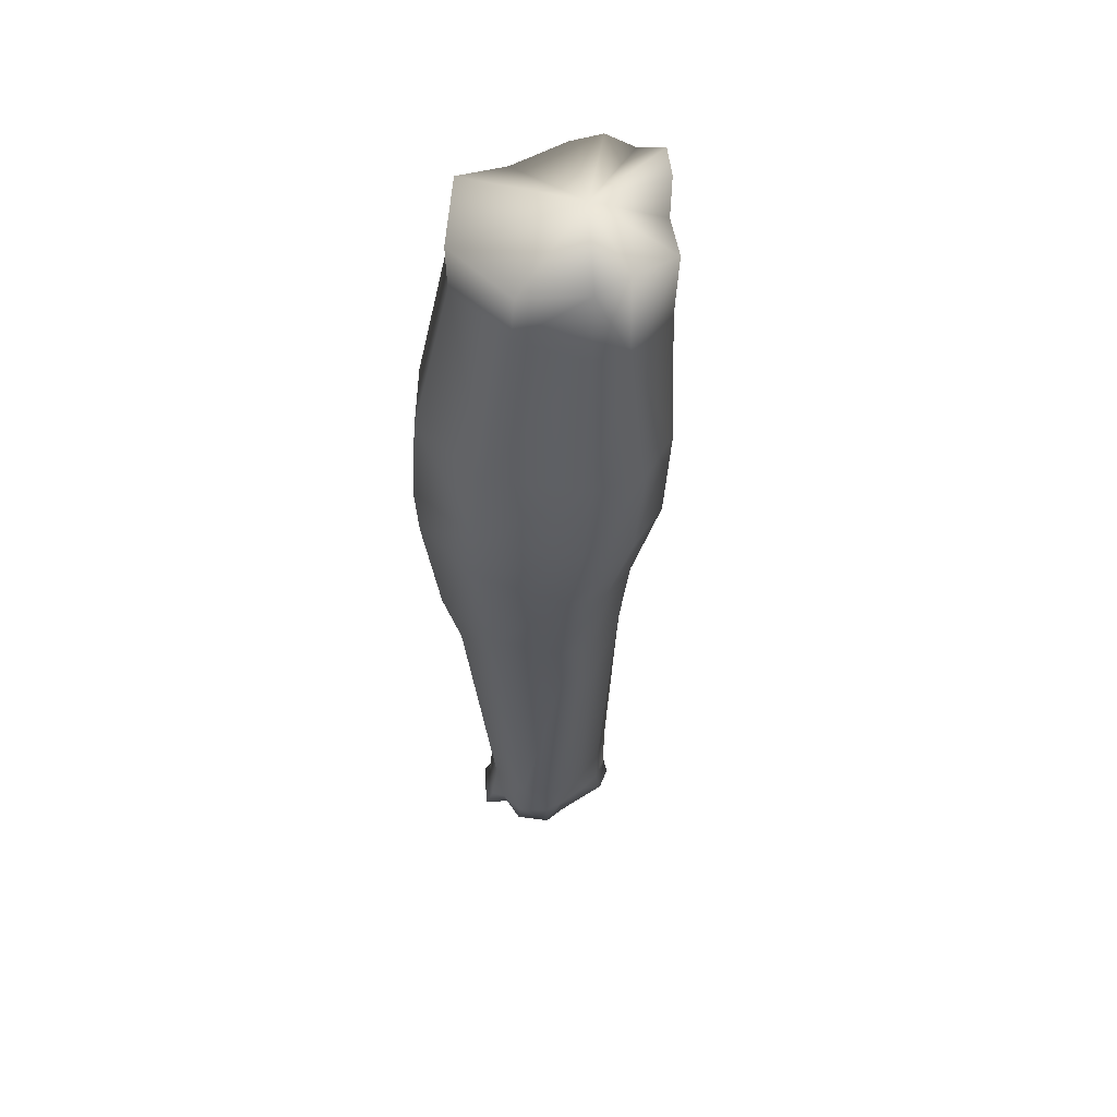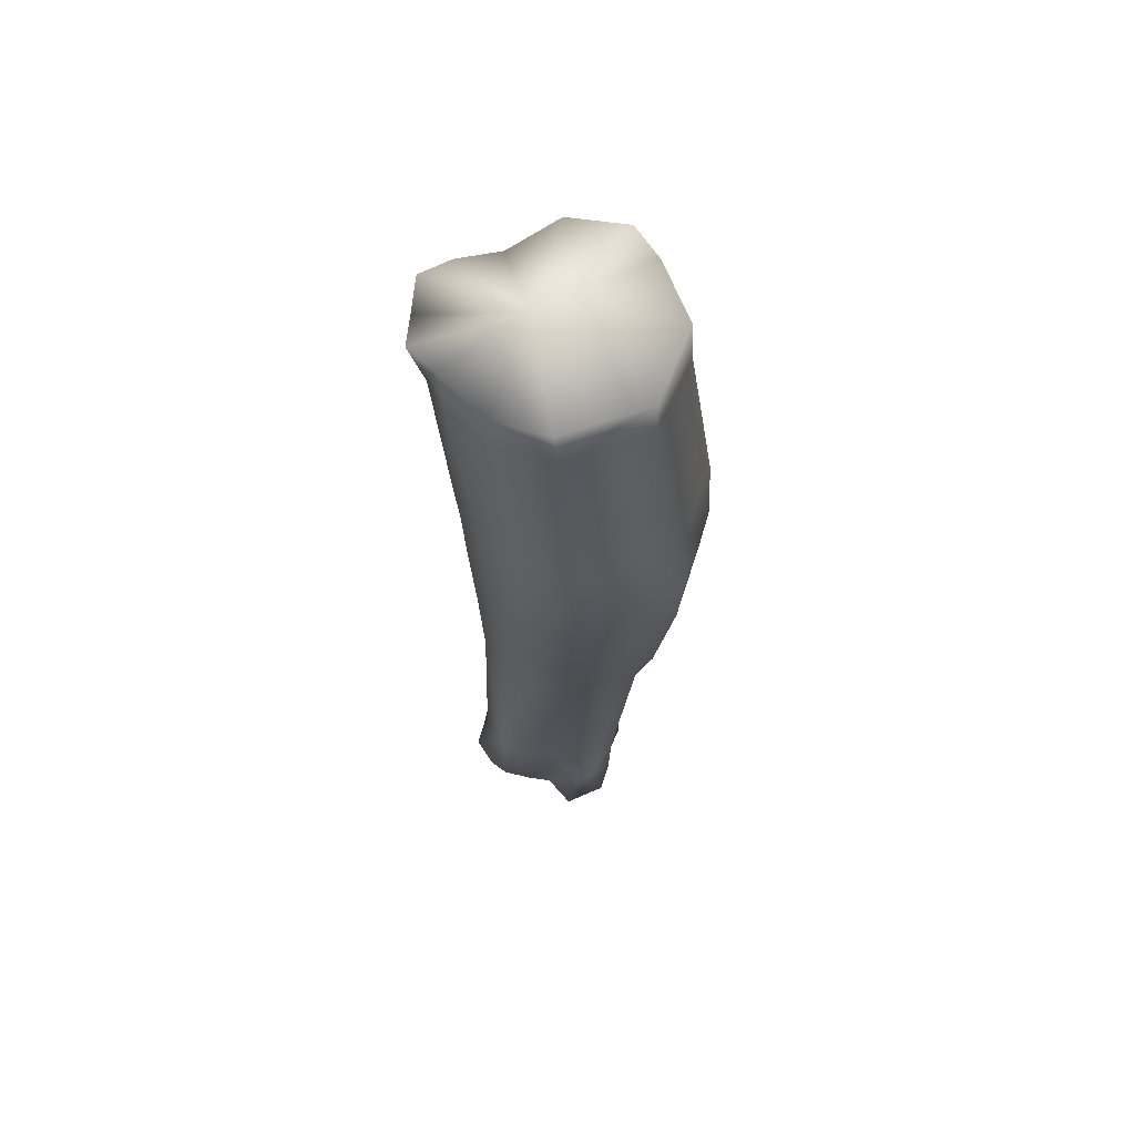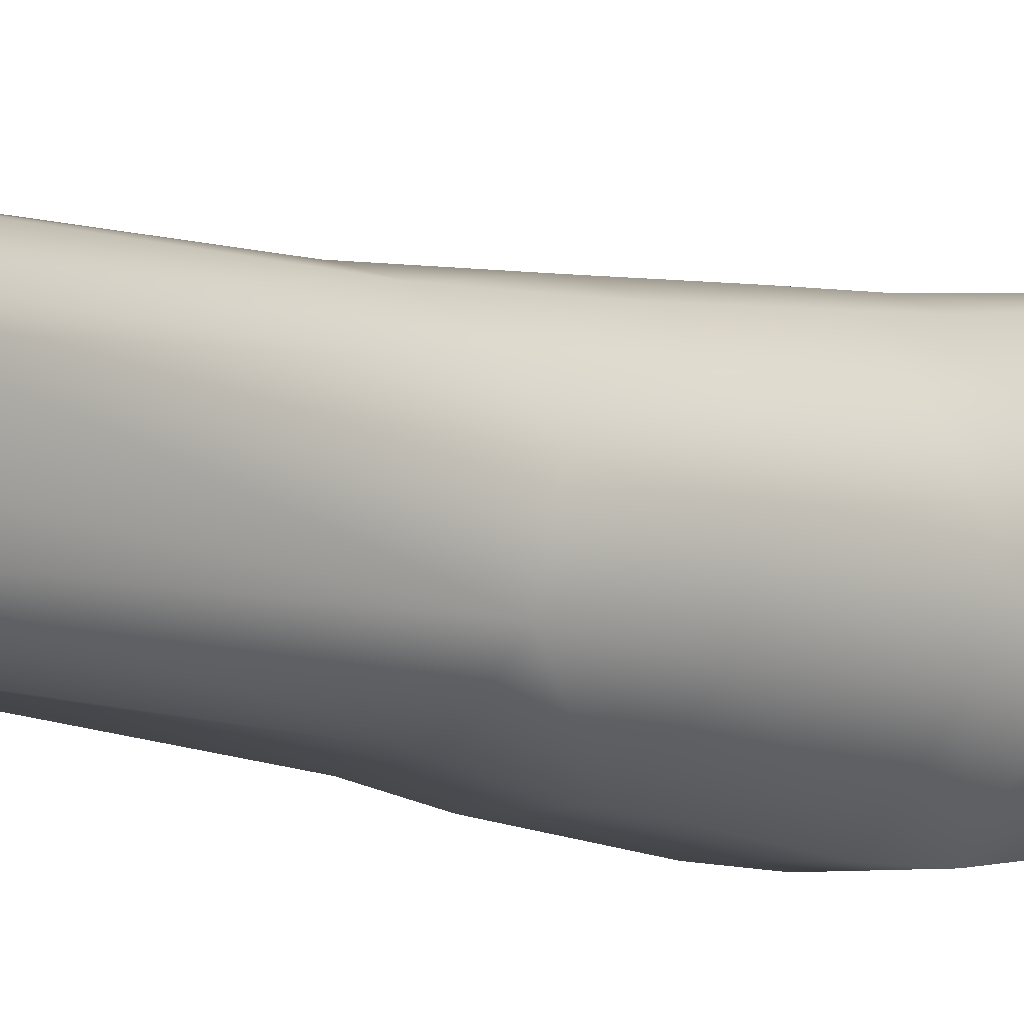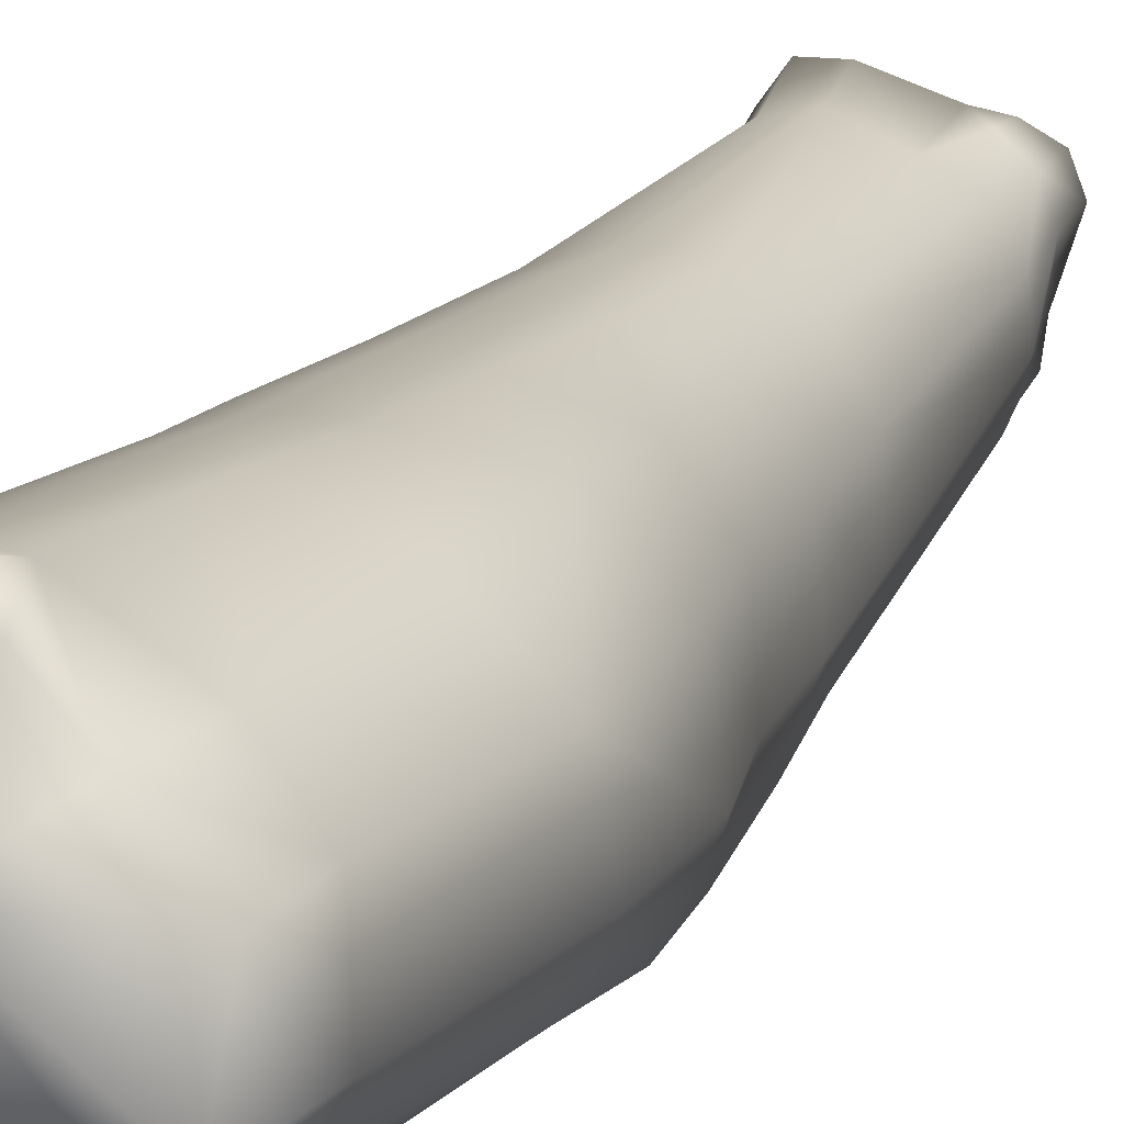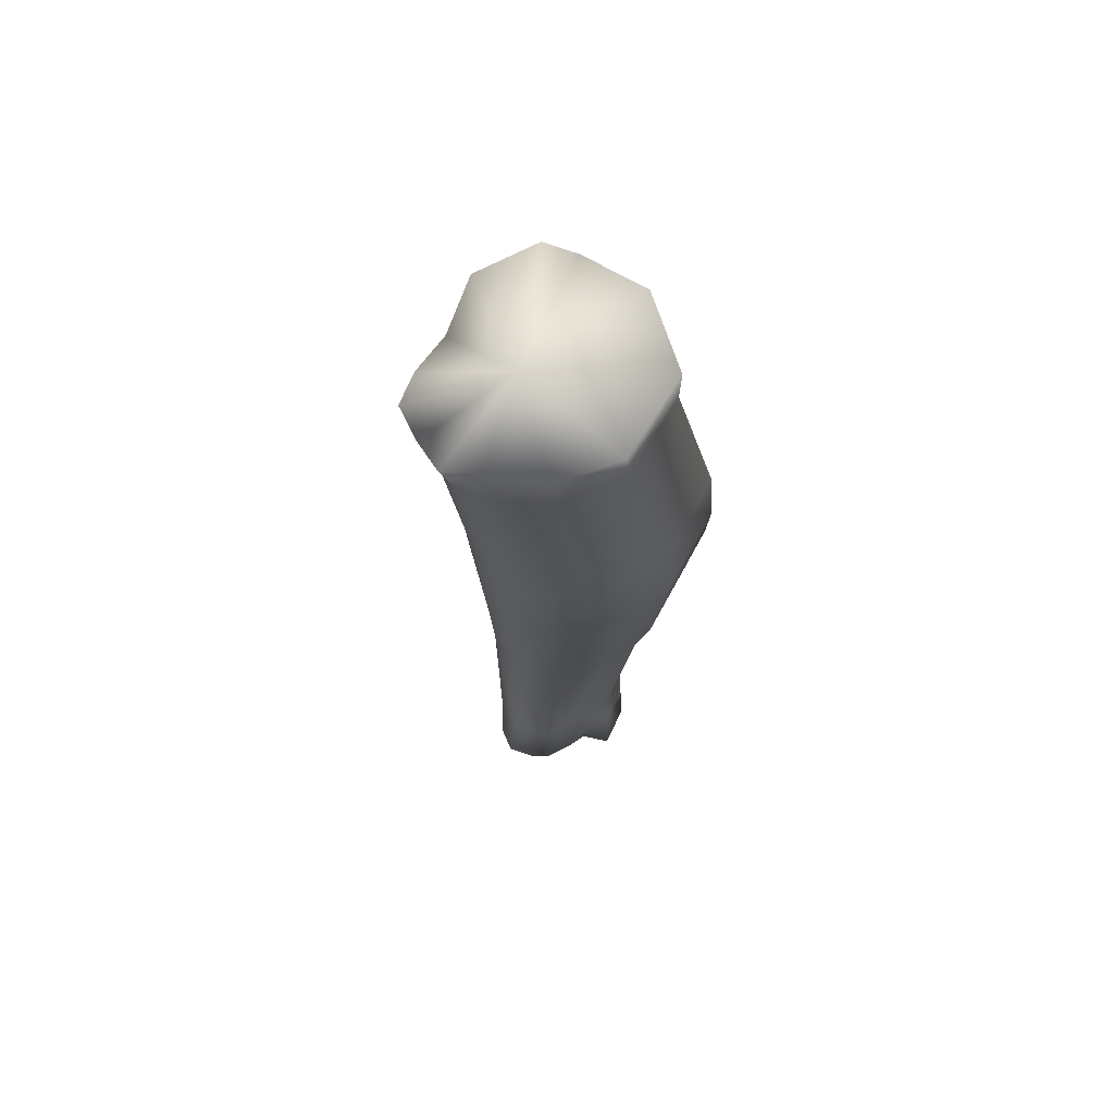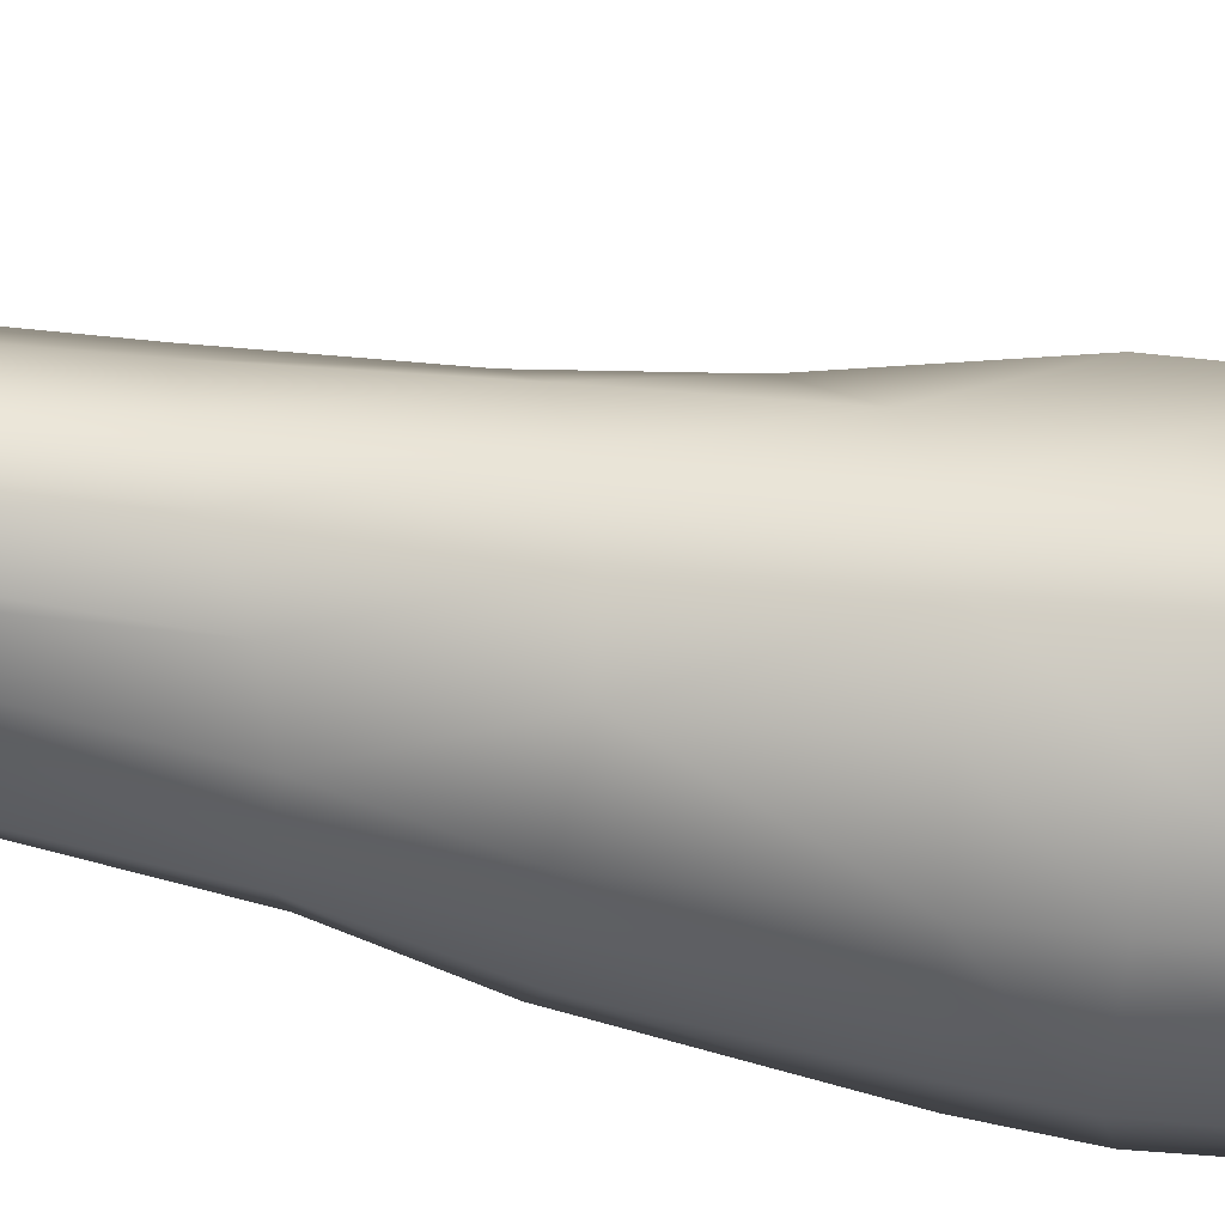
<metadata>
{"format":"obj","ext":"obj","renderer":"f3d","projection":"perspective","resolution":1024,"background":"white","views":[{"elev":52.5,"azim":-139.2,"up":"+Y"},{"elev":65.8,"azim":107.9,"up":"+Y"},{"elev":-4.3,"azim":44.8,"up":"+Z"},{"elev":16.5,"azim":-157.4,"up":"+Z"},{"elev":70.4,"azim":69.1,"up":"+Y"},{"elev":39.5,"azim":101.9,"up":"+Z"}]}
</metadata>
<code>
v 0.07407 0.5222 -0.1579
v 0.116 0.5156 -0.1324
v 0.08113 0.5169 -0.1703
v 0.07276 0.5134 -0.131
v 0.09091 0.5098 -0.1146
v 0.1578 0.5075 -0.1304
v 0.1467 0.5114 -0.1077
v 0.1619 0.5174 -0.1564
v 0.1388 0.5172 -0.1867
v 0.1028 0.5154 -0.1889
v 0.14 0.5102 -0.09414
v 0.1261 0.5091 -0.09111
v 0.1132 0.5149 -0.08912
v 0.1023 0.5136 -0.09894
v 0.1501 0.1263 -0.1081
v 0.1386 0.1266 -0.1077
v 0.1317 0.1098 -0.1401
v 0.158 0.1239 -0.1184
v 0.16 0.1212 -0.1264
v 0.1578 0.117 -0.1395
v 0.154 0.1105 -0.1489
v 0.1229 0.1052 -0.1739
v 0.134 0.1052 -0.1706
v 0.1453 0.09693 -0.1751
v 0.1589 0.09993 -0.1611
v 0.1004 0.1099 -0.1335
v 0.1044 0.1079 -0.1448
v 0.1036 0.1112 -0.1238
v 0.121 0.1166 -0.1163
v 0.1095 0.1064 -0.1662
v 0.1087 0.1048 -0.1558
v 0.1123 0.1136 -0.1185
v 0.072 0.4836 -0.159
v 0.08003 0.4862 -0.1723
v 0.07353 0.4833 -0.1319
v 0.09024 0.4775 -0.1166
v 0.1139 0.4842 -0.09846
v 0.1162 0.422 -0.1038
v 0.1257 0.4853 -0.09696
v 0.1301 0.4215 -0.1031
v 0.1379 0.4857 -0.09978
v 0.1437 0.4205 -0.1075
v 0.1492 0.4881 -0.1112
v 0.1586 0.4912 -0.1308
v 0.1611 0.4998 -0.1582
v 0.138 0.4964 -0.187
v 0.1036 0.4948 -0.1902
v 0.08076 0.3444 -0.1827
v 0.0869 0.2995 -0.1809
v 0.07729 0.3332 -0.1626
v 0.08252 0.292 -0.1634
v 0.08273 0.3236 -0.1392
v 0.08673 0.286 -0.141
v 0.09515 0.3268 -0.1206
v 0.09781 0.2892 -0.1236
v 0.1145 0.3464 -0.1086
v 0.1143 0.2999 -0.1118
v 0.1306 0.3571 -0.1071
v 0.1306 0.3082 -0.1094
v 0.1464 0.3618 -0.1122
v 0.1468 0.3135 -0.1149
v 0.1598 0.363 -0.1261
v 0.1592 0.3161 -0.1286
v 0.1717 0.3644 -0.1454
v 0.1681 0.3117 -0.1494
v 0.1697 0.3632 -0.176
v 0.1654 0.3109 -0.1741
v 0.1469 0.3616 -0.204
v 0.1455 0.3028 -0.1957
v 0.1111 0.3566 -0.2036
v 0.1134 0.3011 -0.1965
v 0.08629 0.2562 -0.161
v 0.09889 0.1436 -0.1532
v 0.09031 0.2453 -0.1402
v 0.09921 0.1469 -0.1379
v 0.1005 0.2434 -0.1242
v 0.106 0.1502 -0.1238
v 0.1157 0.2477 -0.115
v 0.1181 0.1509 -0.1182
v 0.131 0.2547 -0.1117
v 0.1341 0.1534 -0.1106
v 0.1452 0.2606 -0.1159
v 0.1464 0.153 -0.1132
v 0.1559 0.27 -0.128
v 0.1548 0.1507 -0.1242
v 0.1644 0.2747 -0.1429
v 0.1555 0.1488 -0.1327
v 0.1602 0.2716 -0.1682
v 0.151 0.1435 -0.1518
v 0.1488 0.1441 -0.1636
v 0.1425 0.2693 -0.1879
v 0.1346 0.1427 -0.1768
v 0.1149 0.2726 -0.1909
v 0.1168 0.1417 -0.1752
v 0.1304 0.3883 -0.1058
v 0.1149 0.3848 -0.1065
v 0.1453 0.389 -0.1106
v 0.1573 0.4198 -0.1226
v 0.1595 0.3884 -0.1243
v 0.1689 0.4213 -0.142
v 0.1722 0.3888 -0.1439
v 0.1685 0.4229 -0.1762
v 0.1711 0.3862 -0.1767
v 0.1471 0.4248 -0.2018
v 0.1479 0.3863 -0.2049
v 0.1088 0.4239 -0.2033
v 0.1093 0.3866 -0.2054
v 0.07499 0.4181 -0.1766
v 0.07539 0.3804 -0.1807
v 0.06346 0.4188 -0.1579
v 0.06598 0.3749 -0.1594
v 0.07189 0.3698 -0.1333
v 0.0889 0.3746 -0.114
v 0.09025 0.4206 -0.1114
v 0.06857 0.419 -0.1336
v 0.1045 0.1427 -0.1687
v 0.09107 0.2662 -0.1771
v 0.1196 0.1201 -0.1762
v 0.1327 0.1174 -0.1744
v 0.1387 0.1157 -0.1767
v 0.1501 0.1186 -0.1658
v 0.1501 0.1253 -0.1584
v 0.1144 0.1204 -0.1192
v 0.1049 0.1235 -0.126
v 0.1014 0.123 -0.1359
v 0.1063 0.1188 -0.1587
v 0.1038 0.1175 -0.1435
v 0.1087 0.1205 -0.168
f 1 2 3
f 4 2 1
f 5 2 4
f 6 2 7
f 8 2 6
f 9 2 8
f 10 2 9
f 3 2 10
f 7 2 11
f 11 2 12
f 12 2 13
f 13 2 14
f 14 2 5
f 15 16 17
f 18 15 17
f 19 18 17
f 20 19 17
f 21 20 17
f 22 23 17
f 23 24 17
f 25 21 17
f 24 25 17
f 26 27 17
f 28 26 17
f 16 29 17
f 30 22 17
f 31 30 17
f 29 32 17
f 27 31 17
f 32 28 17
f 1 3 33
f 3 34 33
f 1 33 4
f 33 35 4
f 4 35 5
f 35 36 5
f 5 36 37
f 37 38 39
f 38 40 39
f 39 40 41
f 40 42 41
f 41 43 7
f 7 43 6
f 43 44 6
f 8 6 45
f 6 44 45
f 8 45 9
f 45 46 9
f 9 46 10
f 46 47 10
f 10 47 3
f 47 34 3
f 48 49 50
f 49 51 50
f 50 51 52
f 51 53 52
f 54 52 55
f 52 53 55
f 56 54 57
f 54 55 57
f 58 56 59
f 56 57 59
f 60 58 61
f 58 59 61
f 62 60 63
f 60 61 63
f 62 63 64
f 63 65 64
f 64 65 66
f 65 67 66
f 66 67 68
f 67 69 68
f 68 69 70
f 69 71 70
f 70 71 48
f 71 49 48
f 72 73 74
f 73 75 74
f 74 75 76
f 75 77 76
f 78 76 79
f 76 77 79
f 80 78 81
f 78 79 81
f 82 80 83
f 80 81 83
f 84 82 85
f 82 83 85
f 86 84 87
f 84 85 87
f 86 87 88
f 87 89 88
f 88 90 91
f 90 92 91
f 93 91 94
f 91 92 94
f 40 38 95
f 38 96 95
f 40 95 42
f 95 97 42
f 42 97 98
f 97 99 98
f 98 99 100
f 99 101 100
f 100 101 102
f 101 103 102
f 104 102 105
f 102 103 105
f 106 104 107
f 104 105 107
f 108 109 110
f 109 111 110
f 111 50 112
f 50 52 112
f 113 112 54
f 112 52 54
f 113 96 114
f 96 38 114
f 37 36 38
f 36 114 38
f 35 115 36
f 115 114 36
f 35 33 115
f 33 110 115
f 34 108 33
f 108 110 33
f 47 106 34
f 106 108 34
f 47 46 106
f 46 104 106
f 45 102 46
f 102 104 46
f 44 100 45
f 100 102 45
f 43 98 44
f 98 100 44
f 41 42 43
f 42 98 43
f 114 115 113
f 115 112 113
f 110 111 115
f 111 112 115
f 109 108 107
f 108 106 107
f 11 41 7
f 11 12 41
f 12 39 41
f 13 37 12
f 37 39 12
f 37 13 14
f 5 37 14
f 89 90 88
f 86 88 65
f 88 67 65
f 67 88 69
f 88 91 69
f 69 91 71
f 91 93 71
f 73 72 116
f 72 117 116
f 93 94 117
f 94 116 117
f 87 85 19
f 85 18 19
f 83 15 85
f 15 18 85
f 81 16 83
f 16 15 83
f 118 119 22
f 119 23 22
f 120 121 24
f 121 25 24
f 122 90 89
f 119 120 23
f 120 24 23
f 122 21 121
f 21 25 121
f 121 90 122
f 90 121 92
f 121 120 92
f 92 120 119
f 29 16 79
f 16 81 79
f 79 123 29
f 77 75 124
f 75 125 124
f 31 27 126
f 27 127 126
f 128 30 126
f 30 31 126
f 128 118 30
f 118 22 30
f 125 26 124
f 26 28 124
f 75 73 125
f 73 127 125
f 27 26 127
f 26 125 127
f 123 124 32
f 124 28 32
f 79 77 123
f 77 124 123
f 89 87 20
f 87 19 20
f 21 122 20
f 122 89 20
f 94 92 118
f 92 119 118
f 118 128 94
f 128 116 94
f 116 126 73
f 126 127 73
f 128 126 116
f 65 63 86
f 63 84 86
f 63 61 84
f 61 82 84
f 61 59 82
f 59 80 82
f 59 57 80
f 57 78 80
f 57 55 78
f 55 76 78
f 53 74 55
f 74 76 55
f 51 72 53
f 72 74 53
f 49 117 51
f 117 72 51
f 71 93 49
f 93 117 49
f 96 113 56
f 113 54 56
f 95 96 58
f 96 56 58
f 97 95 60
f 95 58 60
f 62 99 60
f 99 97 60
f 64 101 62
f 101 99 62
f 66 103 64
f 103 101 64
f 68 105 66
f 105 103 66
f 70 107 68
f 107 105 68
f 48 109 70
f 109 107 70
f 50 111 48
f 111 109 48
f 123 32 29

</code>
